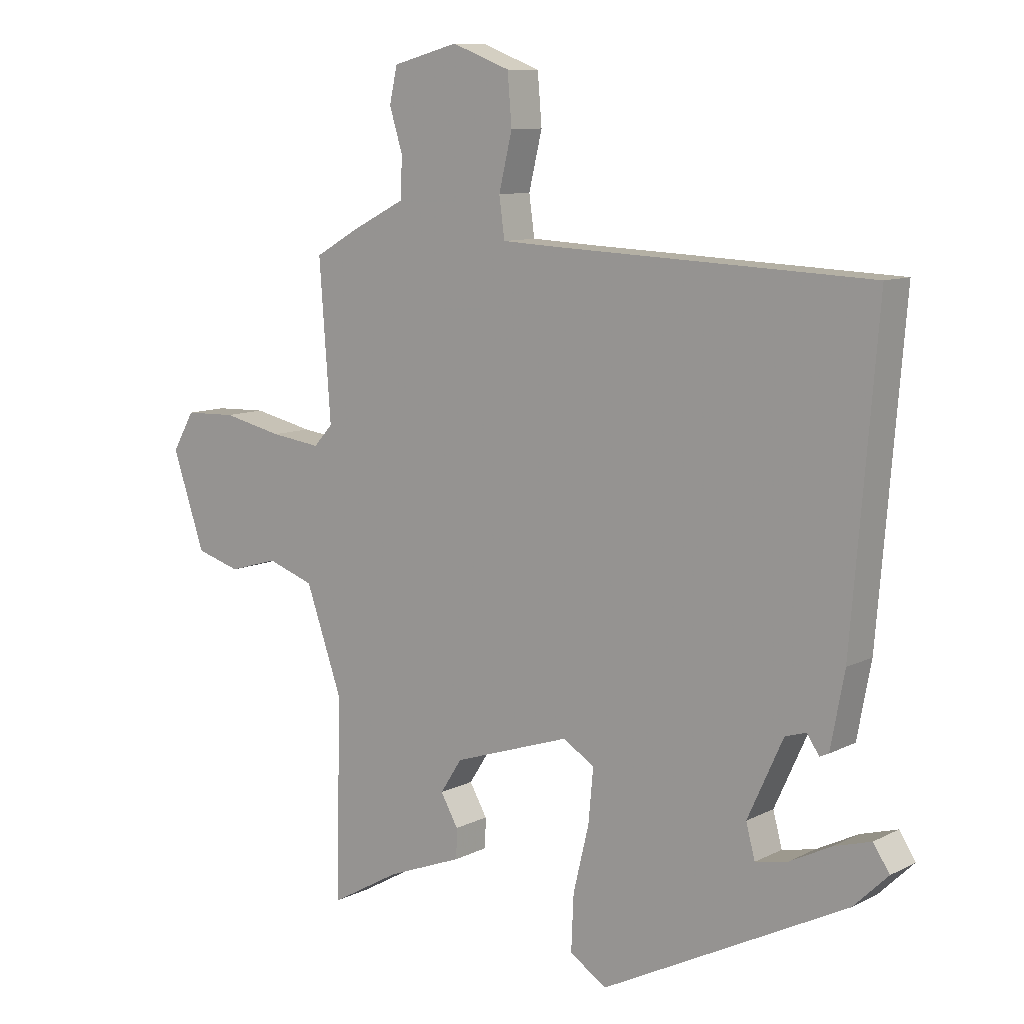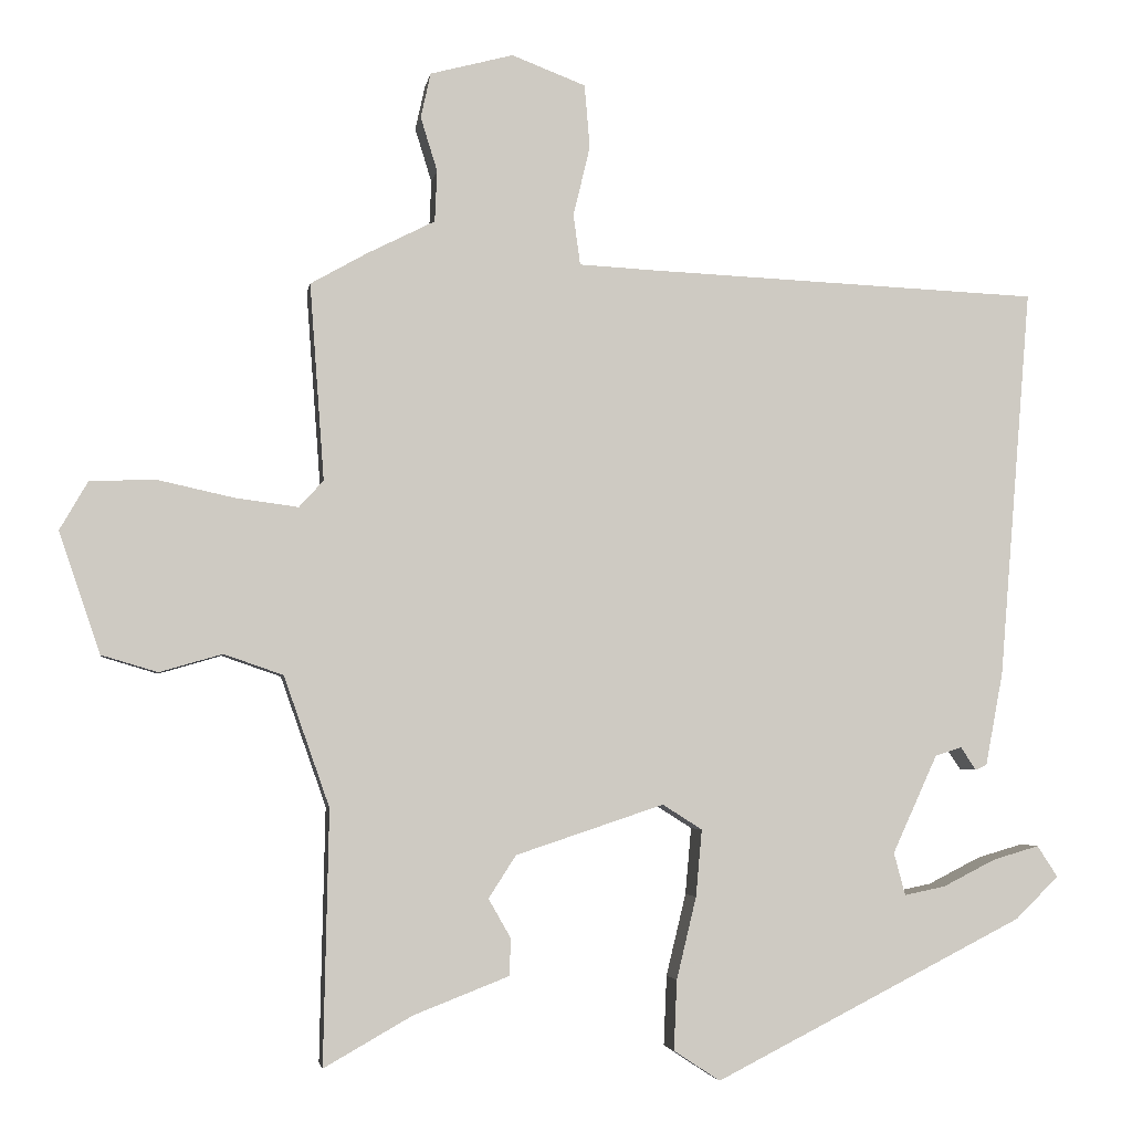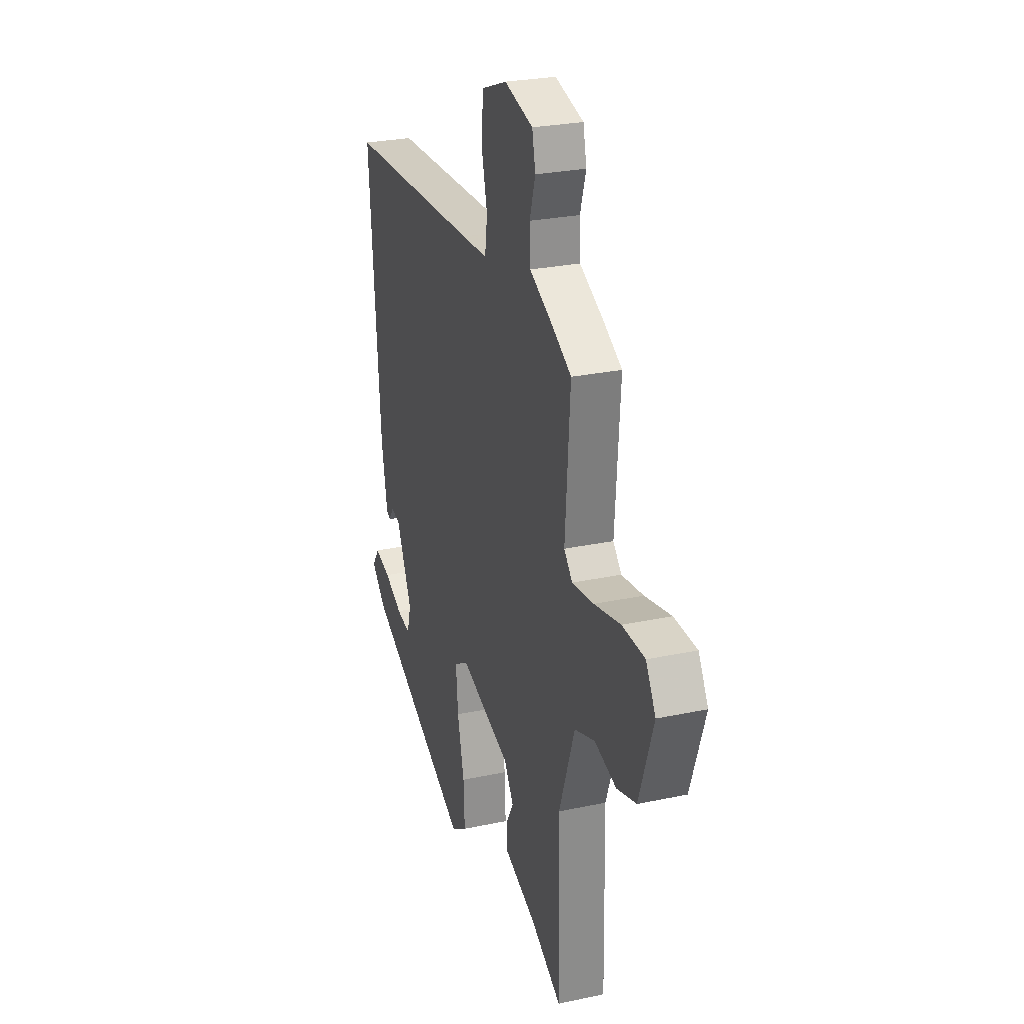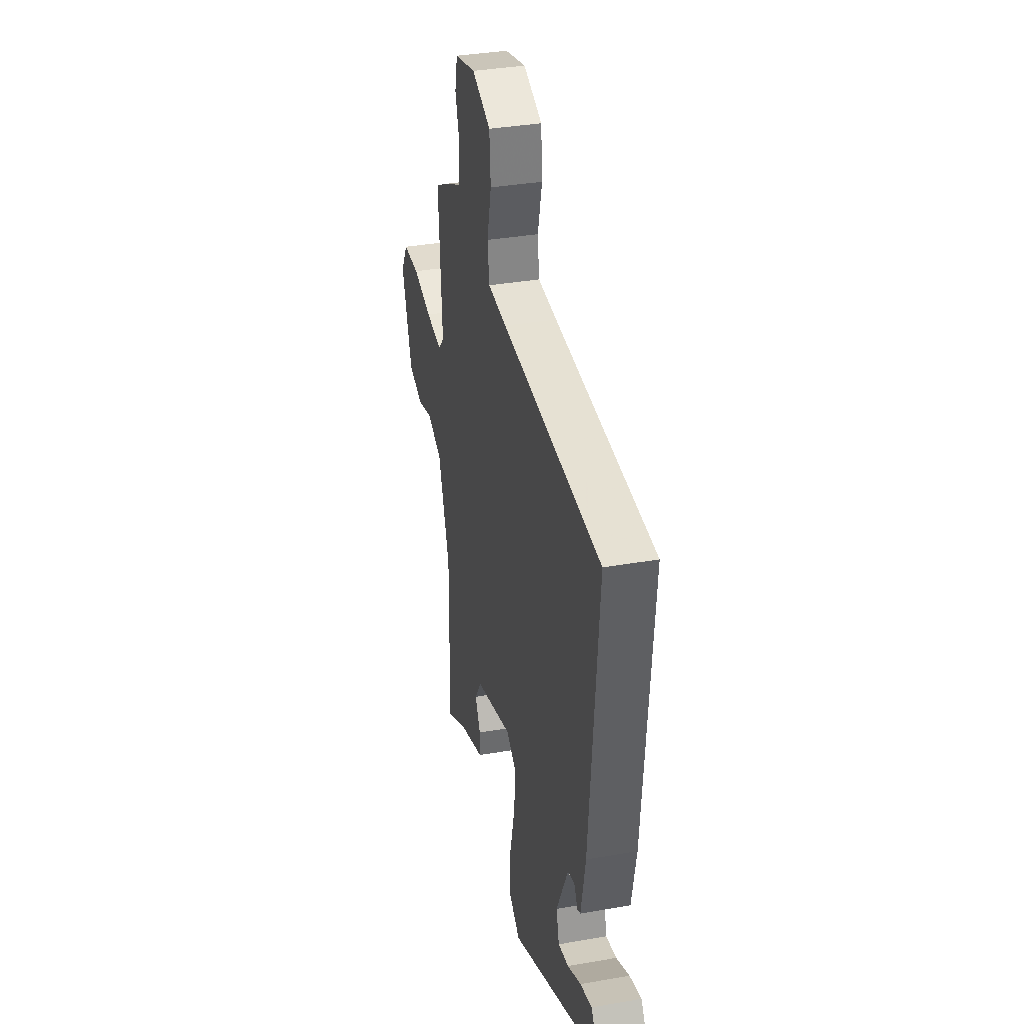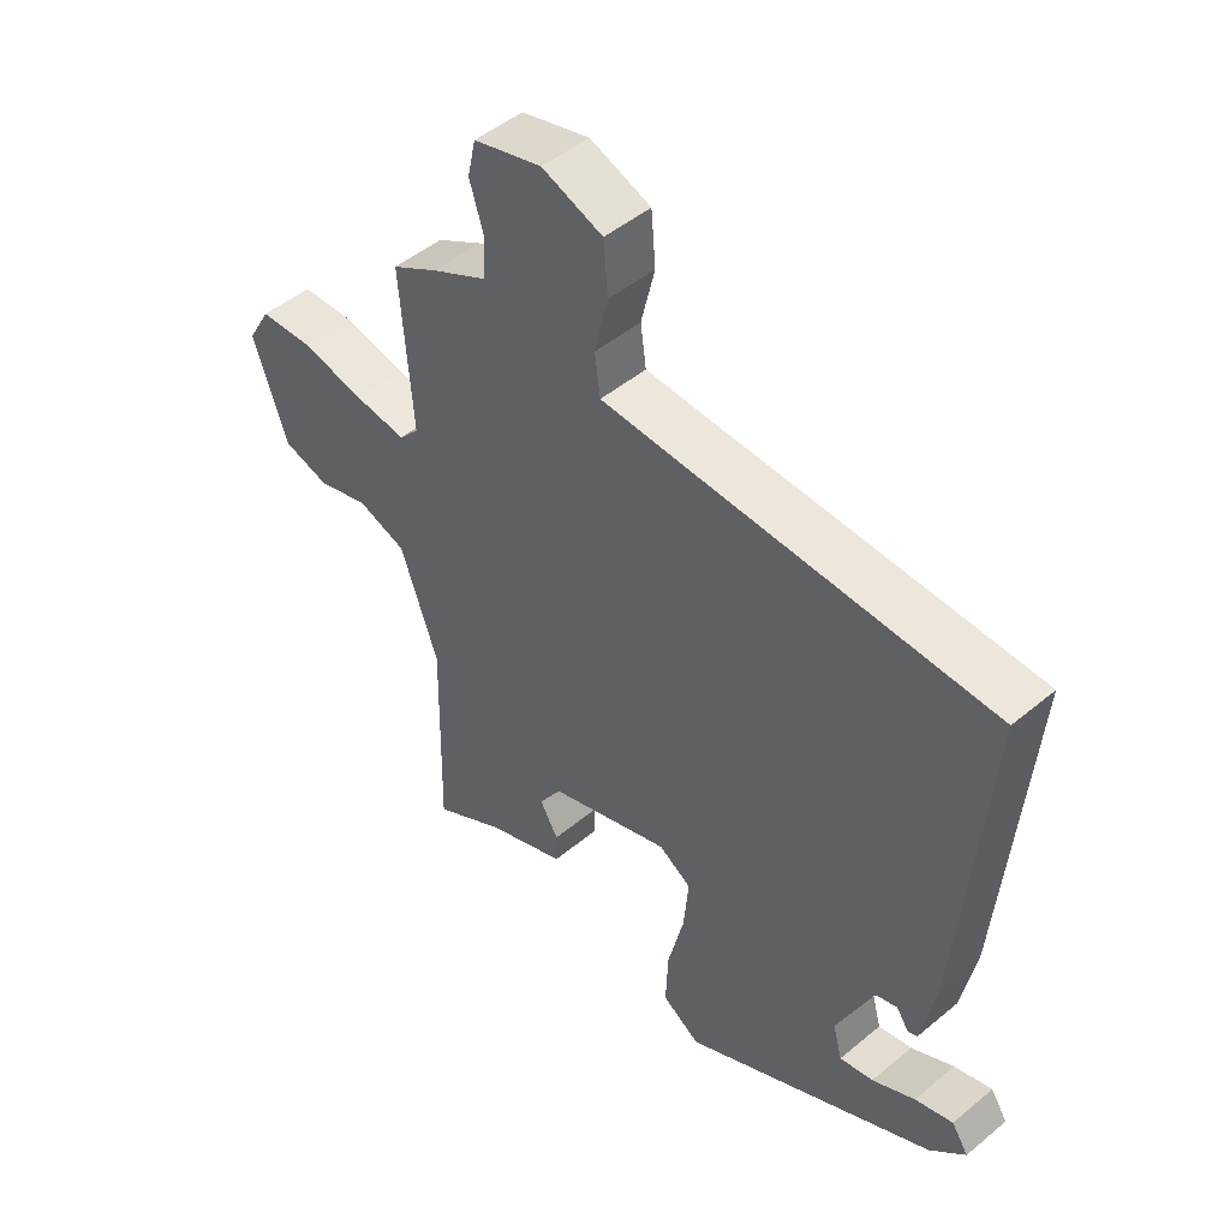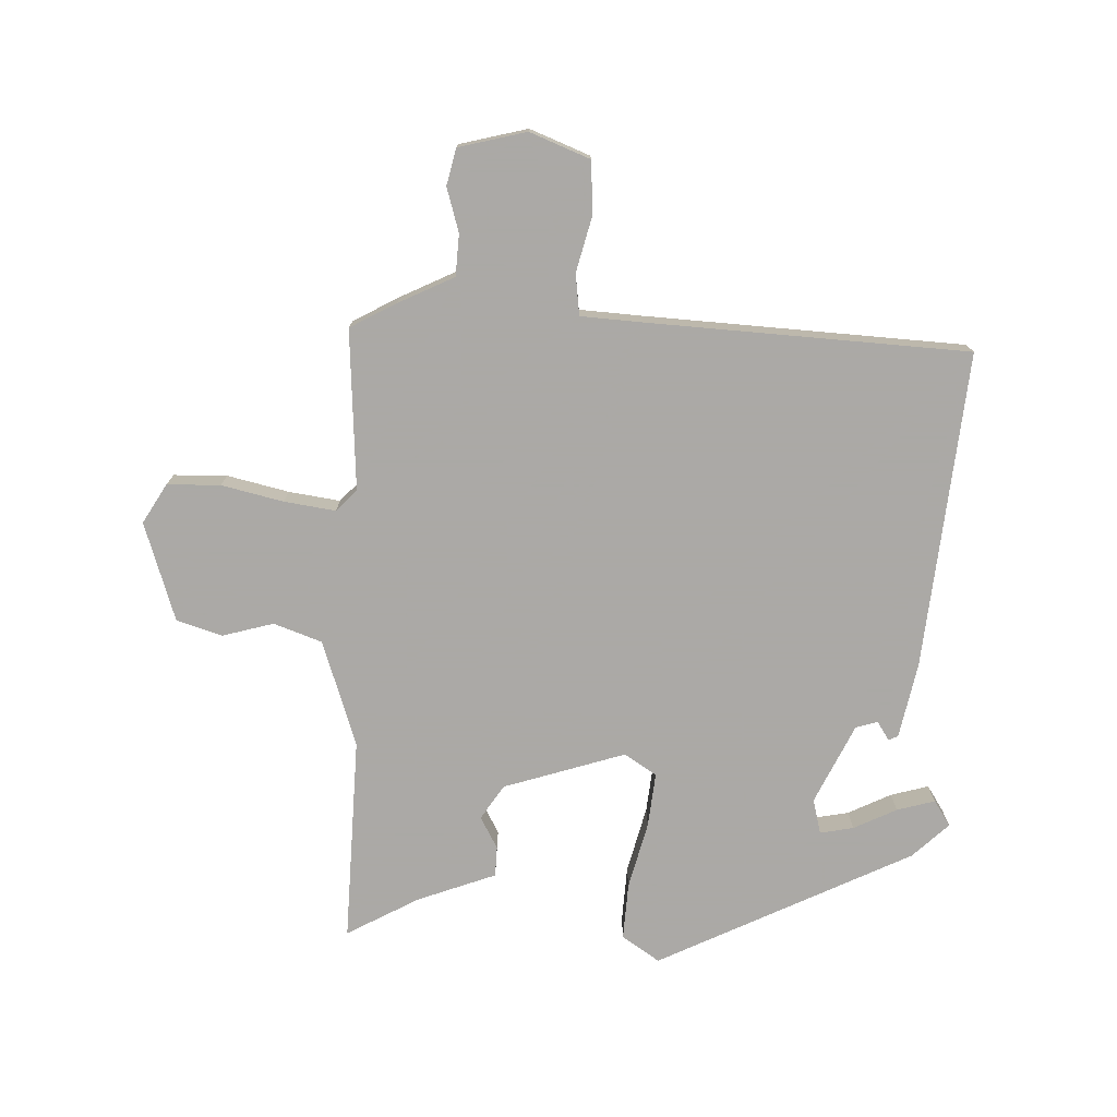
<metadata>
{"format":"obj","ext":"obj","renderer":"f3d","projection":"perspective","resolution":1024,"background":"white","views":[{"elev":9.7,"azim":38.0,"up":"+Z"},{"elev":-3.8,"azim":-9.0,"up":"+Z"},{"elev":26.7,"azim":-108.5,"up":"+Z"},{"elev":36.0,"azim":77.1,"up":"+Z"},{"elev":48.1,"azim":47.0,"up":"+Z"},{"elev":-75.5,"azim":-2.7,"up":"+Y"}]}
</metadata>
<code>
v 0.493 0.07 0.499
v 0.451 0.07 -0.014
v 0.428 0.07 -0.136
v 0.413 0.07 -0.143
v 0.393 0.07 -0.113
v 0.358 0.07 -0.124
v 0.299 0.07 -0.253
v 0.314 0.07 -0.309
v 0.368 0.07 -0.298
v 0.437 0.07 -0.263
v 0.498 0.07 -0.245
v 0.525 0.07 -0.286
v 0.468 0.07 -0.342
v 0.061 0.07 -0.549
v 0 0.07 -0.509
v 0.004 0.07 -0.417
v 0.03 0.07 -0.309
v 0.038 0.07 -0.221
v -0.014 0.07 -0.188
v -0.209 0.07 -0.253
v -0.245 0.07 -0.309
v -0.216 0.07 -0.36
v -0.217 0.07 -0.409
v -0.343 0.07 -0.458
v -0.459 0.07 -0.524
v -0.452 0.07 -0.191
v -0.512 0.07 -0.02
v -0.59 0.07 0.007
v -0.672 0.07 -0.017
v -0.746 0.07 0.005
v -0.8 0.07 0.164
v -0.763 0.07 0.228
v -0.677 0.07 0.231
v -0.577 0.07 0.209
v -0.494 0.07 0.198
v -0.462 0.07 0.233
v -0.481 0.07 0.491
v -0.407 0.07 0.533
v -0.318 0.07 0.578
v -0.315 0.07 0.645
v -0.337 0.07 0.716
v -0.324 0.07 0.775
v -0.215 0.07 0.804
v -0.118 0.07 0.767
v -0.111 0.07 0.684
v -0.133 0.07 0.592
v -0.124 0.07 0.526
v -0.025 0.07 0.521
v 0.493 0 0.499
v 0.451 0 -0.014
v 0.428 0 -0.136
v 0.413 0 -0.143
v 0.393 0 -0.113
v 0.358 0 -0.124
v 0.299 0 -0.253
v 0.314 0 -0.309
v 0.368 0 -0.298
v 0.437 0 -0.263
v 0.498 0 -0.245
v 0.525 0 -0.286
v 0.468 0 -0.342
v 0.061 0 -0.549
v 0 0 -0.509
v 0.004 0 -0.417
v 0.03 0 -0.309
v 0.038 0 -0.221
v -0.014 0 -0.188
v -0.209 0 -0.253
v -0.245 0 -0.309
v -0.216 0 -0.36
v -0.217 0 -0.409
v -0.343 0 -0.458
v -0.459 0 -0.524
v -0.452 0 -0.191
v -0.512 0 -0.02
v -0.59 0 0.007
v -0.672 0 -0.017
v -0.746 0 0.005
v -0.8 0 0.164
v -0.763 0 0.228
v -0.677 0 0.231
v -0.577 0 0.209
v -0.494 0 0.198
v -0.462 0 0.233
v -0.481 0 0.491
v -0.407 0 0.533
v -0.318 0 0.578
v -0.315 0 0.645
v -0.337 0 0.716
v -0.324 0 0.775
v -0.215 0 0.804
v -0.118 0 0.767
v -0.111 0 0.684
v -0.133 0 0.592
v -0.124 0 0.526
v -0.025 0 0.521
f 43 44 45 46
f 43 46 47
f 40 41 42 43
f 39 40 43 47
f 36 37 38 39
f 36 39 47
f 35 36 47 48
f 31 32 33 34
f 31 34 35
f 28 29 30 31
f 27 28 31 35
f 26 27 35 48
f 24 25 26 48
f 21 22 23 24
f 20 21 24 48
f 14 15 16 17
f 14 17 18
f 9 10 11 12
f 8 9 12 13
f 2 3 4 5
f 2 5 6
f 1 2 6
f 19 20 48 1
f 8 13 14
f 7 8 14 18
f 7 18 19
f 1 6 7 19
f 94 93 92 91
f 95 94 91
f 91 90 89 88
f 95 91 88 87
f 87 86 85 84
f 95 87 84
f 96 95 84 83
f 82 81 80 79
f 83 82 79
f 79 78 77 76
f 83 79 76 75
f 96 83 75 74
f 96 74 73 72
f 72 71 70 69
f 96 72 69 68
f 65 64 63 62
f 66 65 62
f 60 59 58 57
f 61 60 57 56
f 53 52 51 50
f 54 53 50
f 54 50 49
f 49 96 68 67
f 62 61 56
f 66 62 56 55
f 67 66 55
f 67 55 54 49
f 1 49 50 2
f 2 50 51 3
f 3 51 52 4
f 4 52 53 5
f 5 53 54 6
f 6 54 55 7
f 7 55 56 8
f 8 56 57 9
f 9 57 58 10
f 10 58 59 11
f 11 59 60 12
f 12 60 61 13
f 13 61 62 14
f 14 62 63 15
f 15 63 64 16
f 16 64 65 17
f 17 65 66 18
f 18 66 67 19
f 19 67 68 20
f 20 68 69 21
f 21 69 70 22
f 22 70 71 23
f 23 71 72 24
f 24 72 73 25
f 25 73 74 26
f 26 74 75 27
f 27 75 76 28
f 28 76 77 29
f 29 77 78 30
f 30 78 79 31
f 31 79 80 32
f 32 80 81 33
f 33 81 82 34
f 34 82 83 35
f 35 83 84 36
f 36 84 85 37
f 37 85 86 38
f 38 86 87 39
f 39 87 88 40
f 40 88 89 41
f 41 89 90 42
f 42 90 91 43
f 43 91 92 44
f 44 92 93 45
f 45 93 94 46
f 46 94 95 47
f 47 95 96 48
f 48 96 49 1

</code>
